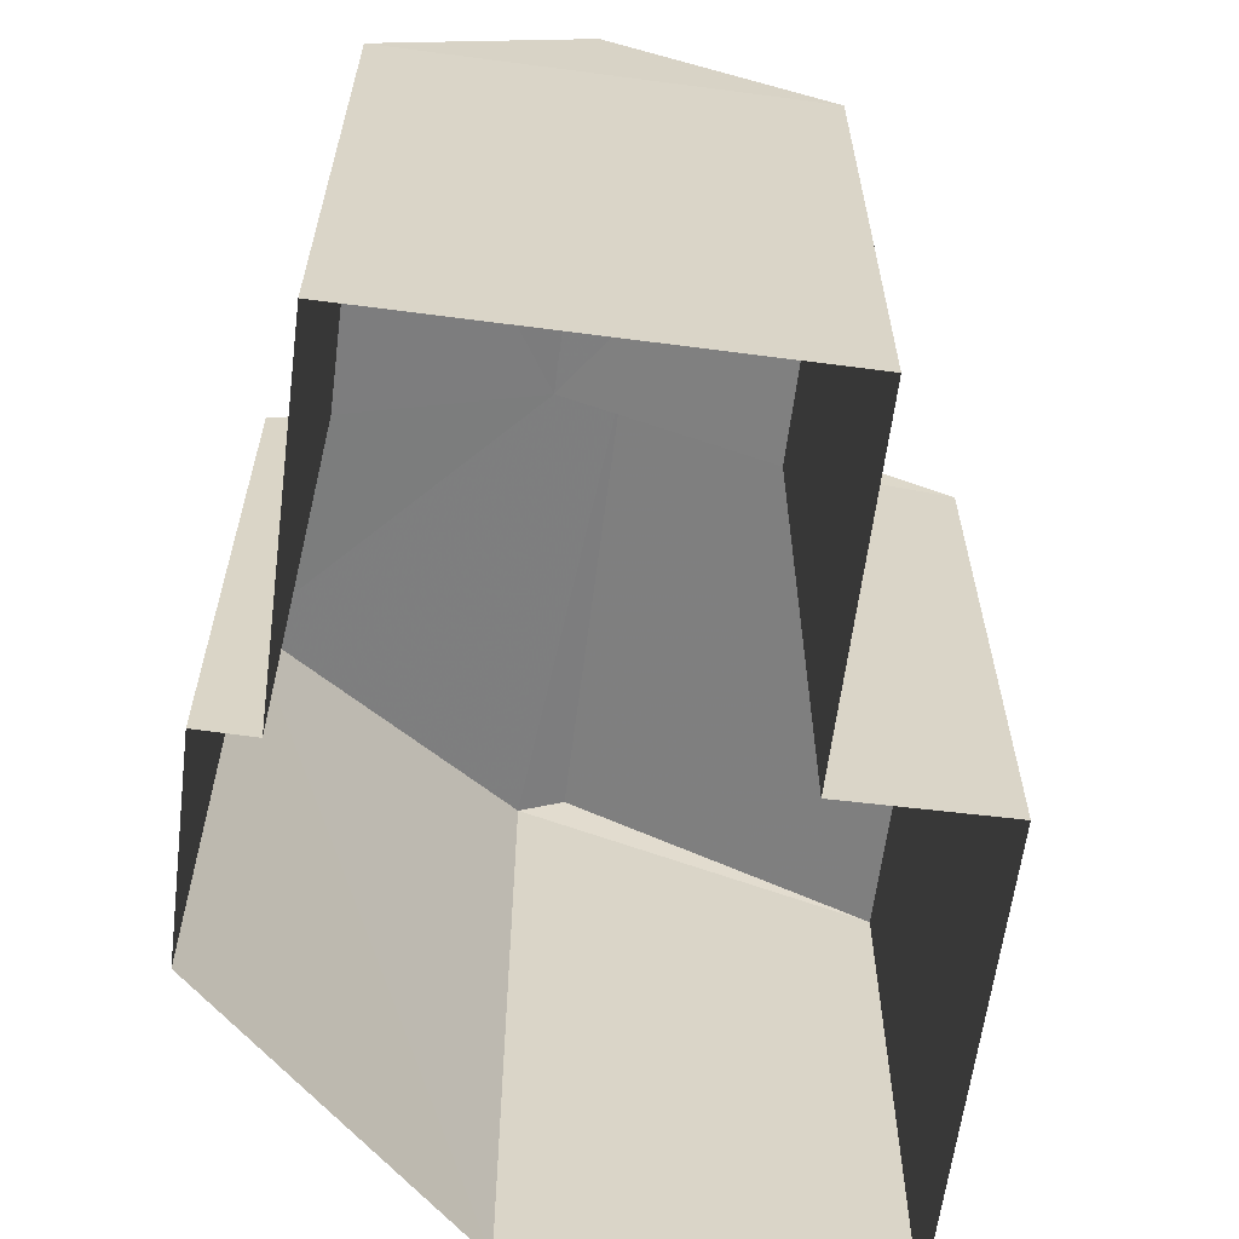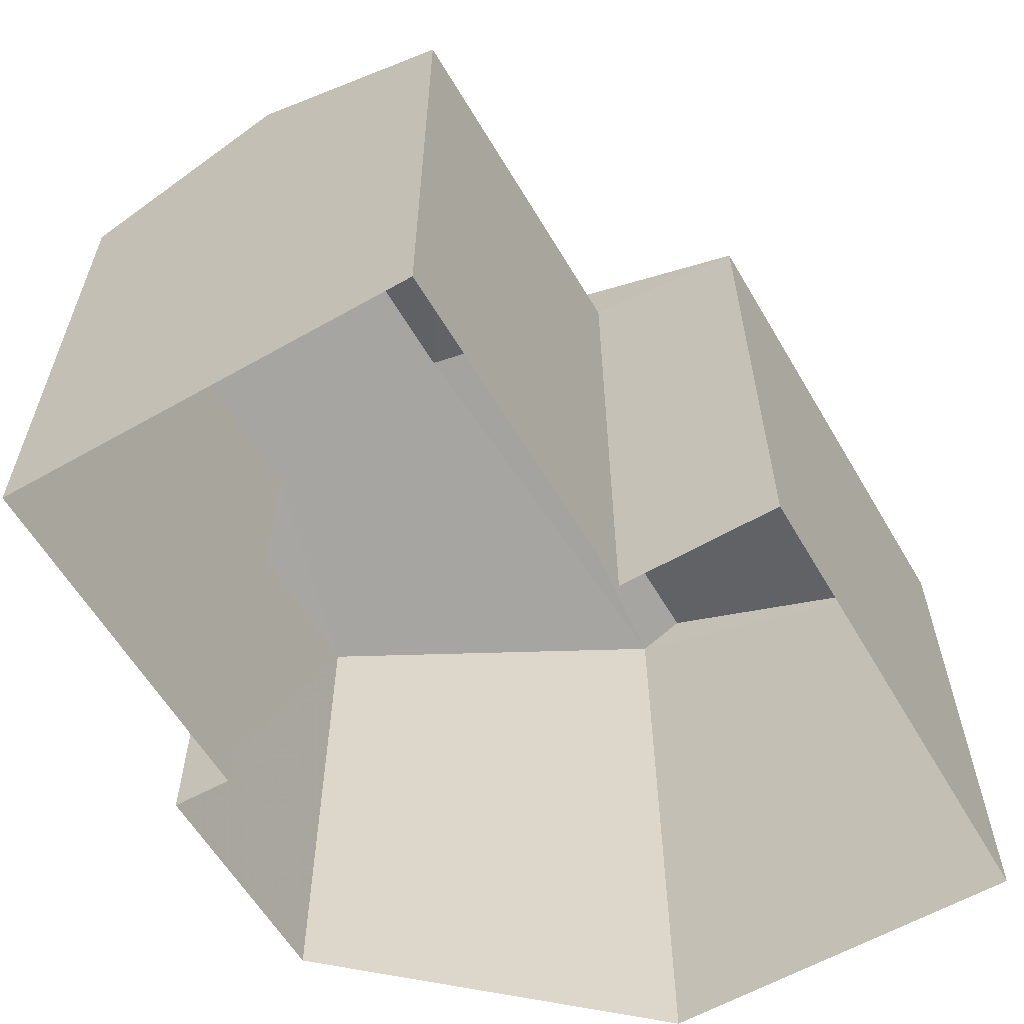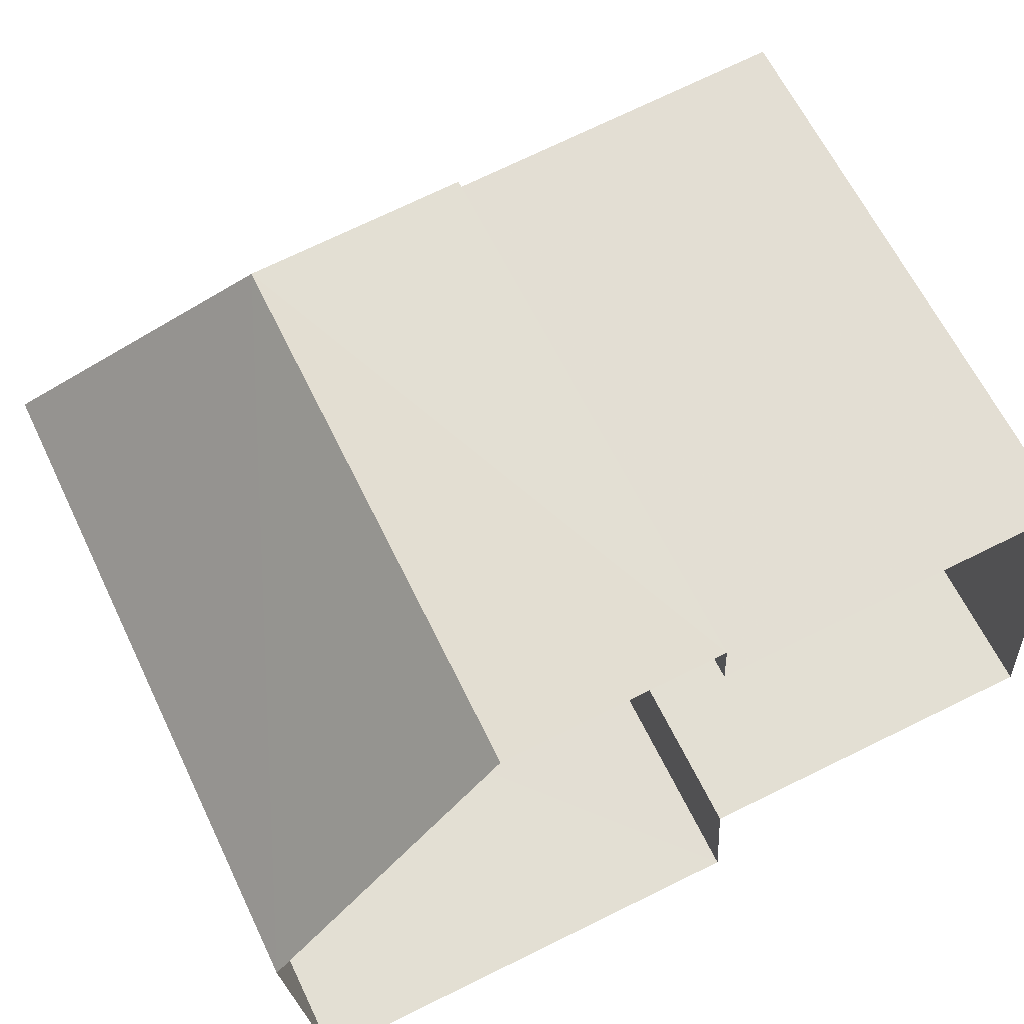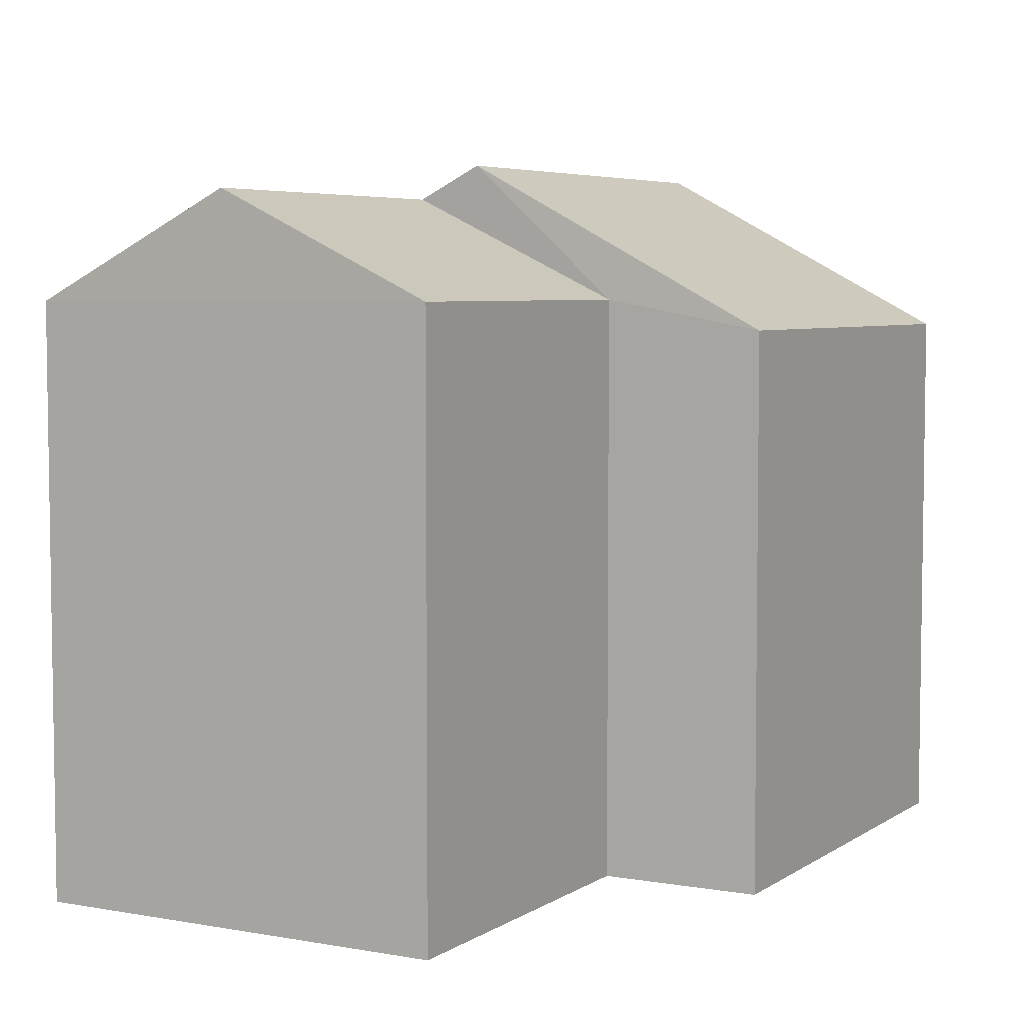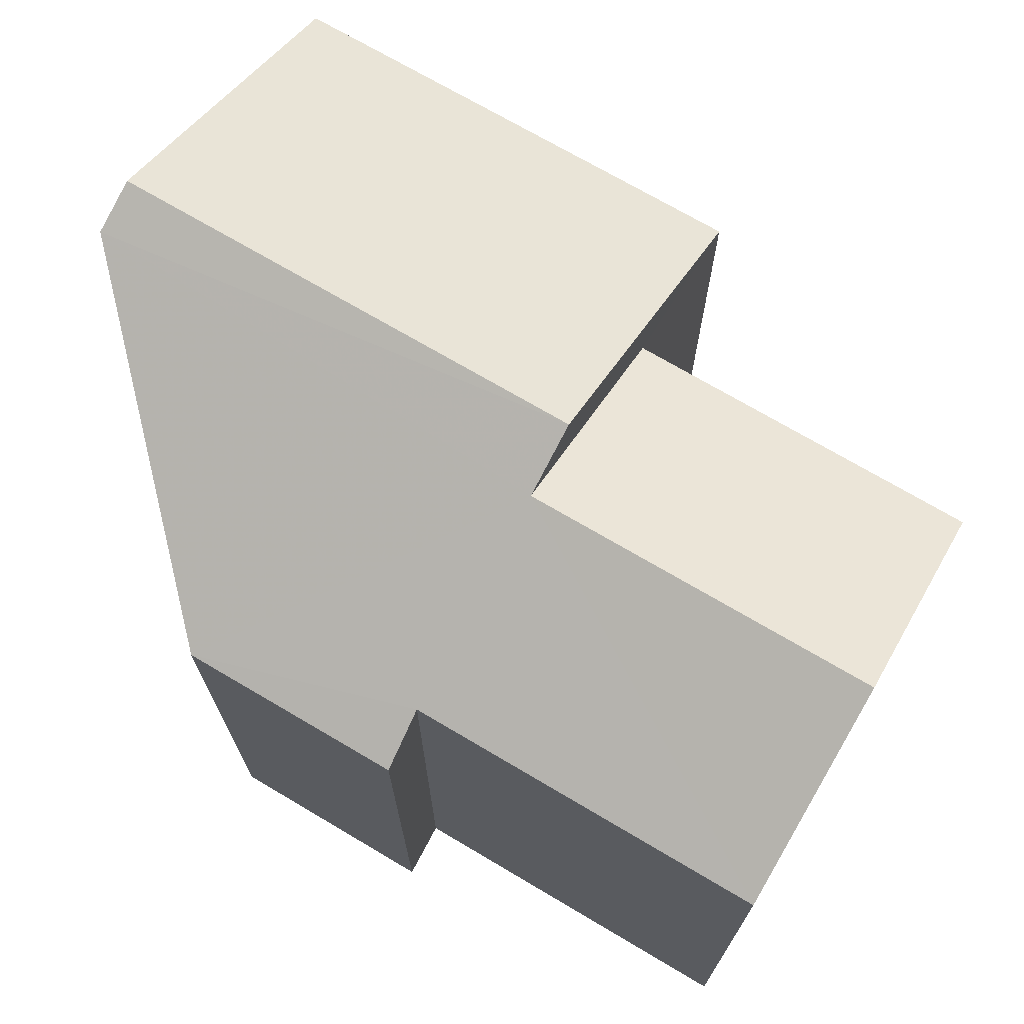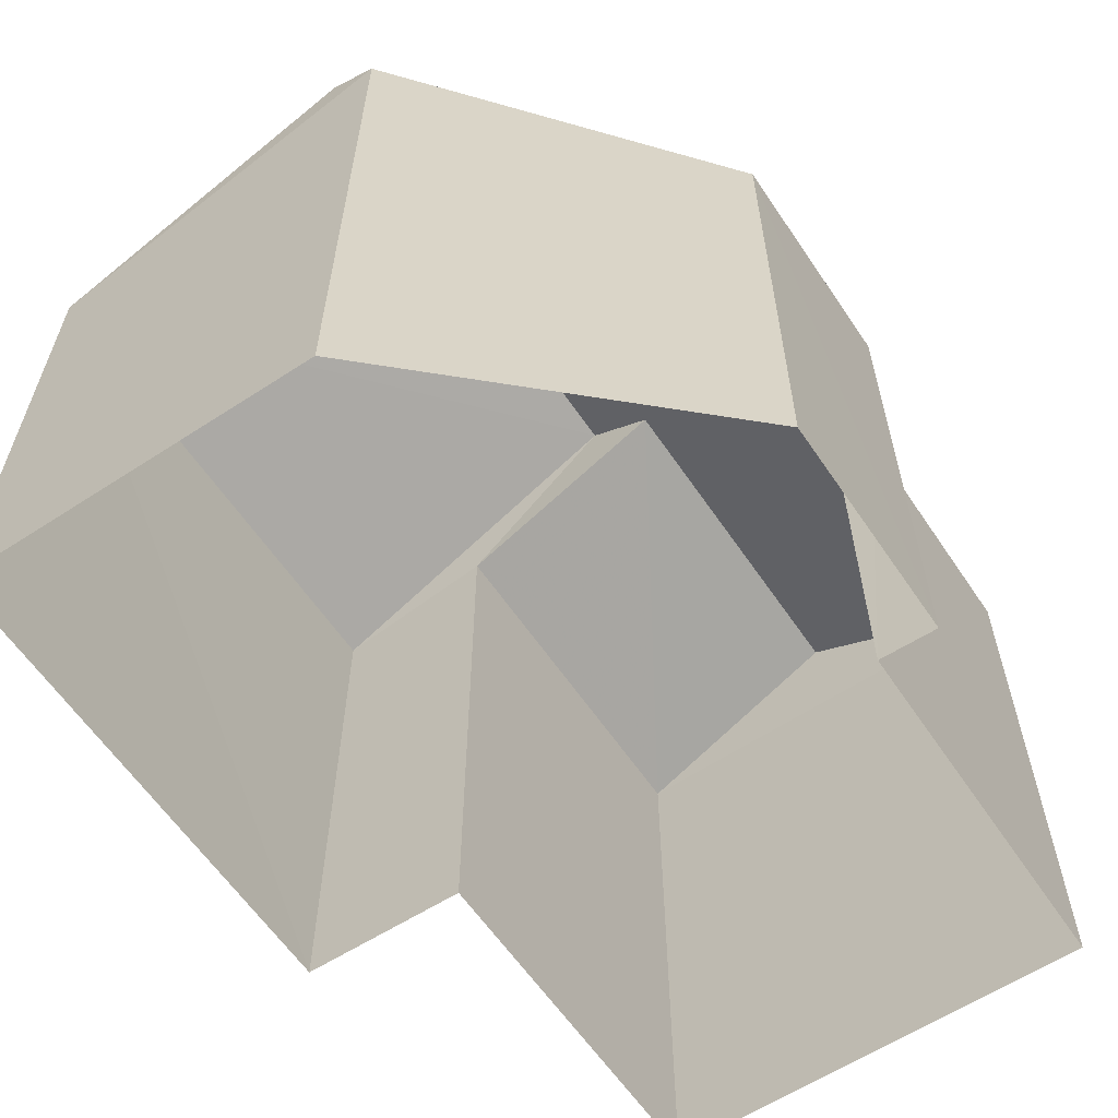
<metadata>
{"format":"obj","ext":"obj","renderer":"f3d","projection":"perspective","resolution":1024,"background":"white","views":[{"elev":-61.4,"azim":-101.7,"up":"+Z"},{"elev":-60.5,"azim":-64.1,"up":"+Z"},{"elev":63.1,"azim":154.4,"up":"+Y"},{"elev":5.4,"azim":-65.3,"up":"+Z"},{"elev":71.6,"azim":-153.9,"up":"+Z"},{"elev":-60.9,"azim":119.4,"up":"+Z"}]}
</metadata>
<code>
v -3.728e+05 -1.052e+05 24.16
v -3.728e+05 -1.052e+05 24.16
v -3.728e+05 -1.052e+05 24.16
v -3.728e+05 -1.052e+05 24.16
v -3.728e+05 -1.052e+05 24.16
v -3.728e+05 -1.052e+05 24.16
v -3.728e+05 -1.052e+05 24.16
v -3.728e+05 -1.052e+05 24.16
v -3.728e+05 -1.052e+05 24.16
v -3.728e+05 -1.052e+05 32.02
v -3.728e+05 -1.052e+05 30.22
v -3.728e+05 -1.052e+05 30.22
v -3.728e+05 -1.052e+05 32.02
v -3.728e+05 -1.052e+05 31.66
v -3.728e+05 -1.052e+05 31.76
v -3.728e+05 -1.052e+05 30.21
v -3.728e+05 -1.052e+05 30.21
v -3.728e+05 -1.052e+05 30.53
v -3.728e+05 -1.052e+05 31.66
v -3.728e+05 -1.052e+05 30.53
v -3.728e+05 -1.052e+05 30.54
v -3.728e+05 -1.052e+05 30.54
f 1 2 3
f 4 5 3
f 6 7 8
f 2 6 3
f 4 3 9
f 9 3 8
f 3 6 8
f 10 11 12
f 13 10 12
f 14 15 16
f 10 13 15
f 16 17 18
f 19 14 20
f 14 18 20
f 10 15 14
f 14 16 18
f 14 19 21
f 22 14 21
f 22 21 1
f 3 22 1
f 20 2 21
f 20 21 19
f 2 1 21
f 6 17 7
f 6 18 17
f 12 5 4
f 12 11 5
f 22 3 11
f 14 22 10
f 3 5 11
f 10 22 11
f 16 9 8
f 16 15 9
f 4 9 12
f 12 15 13
f 12 9 15
f 16 7 17
f 16 8 7
f 18 2 20
f 18 6 2

</code>
